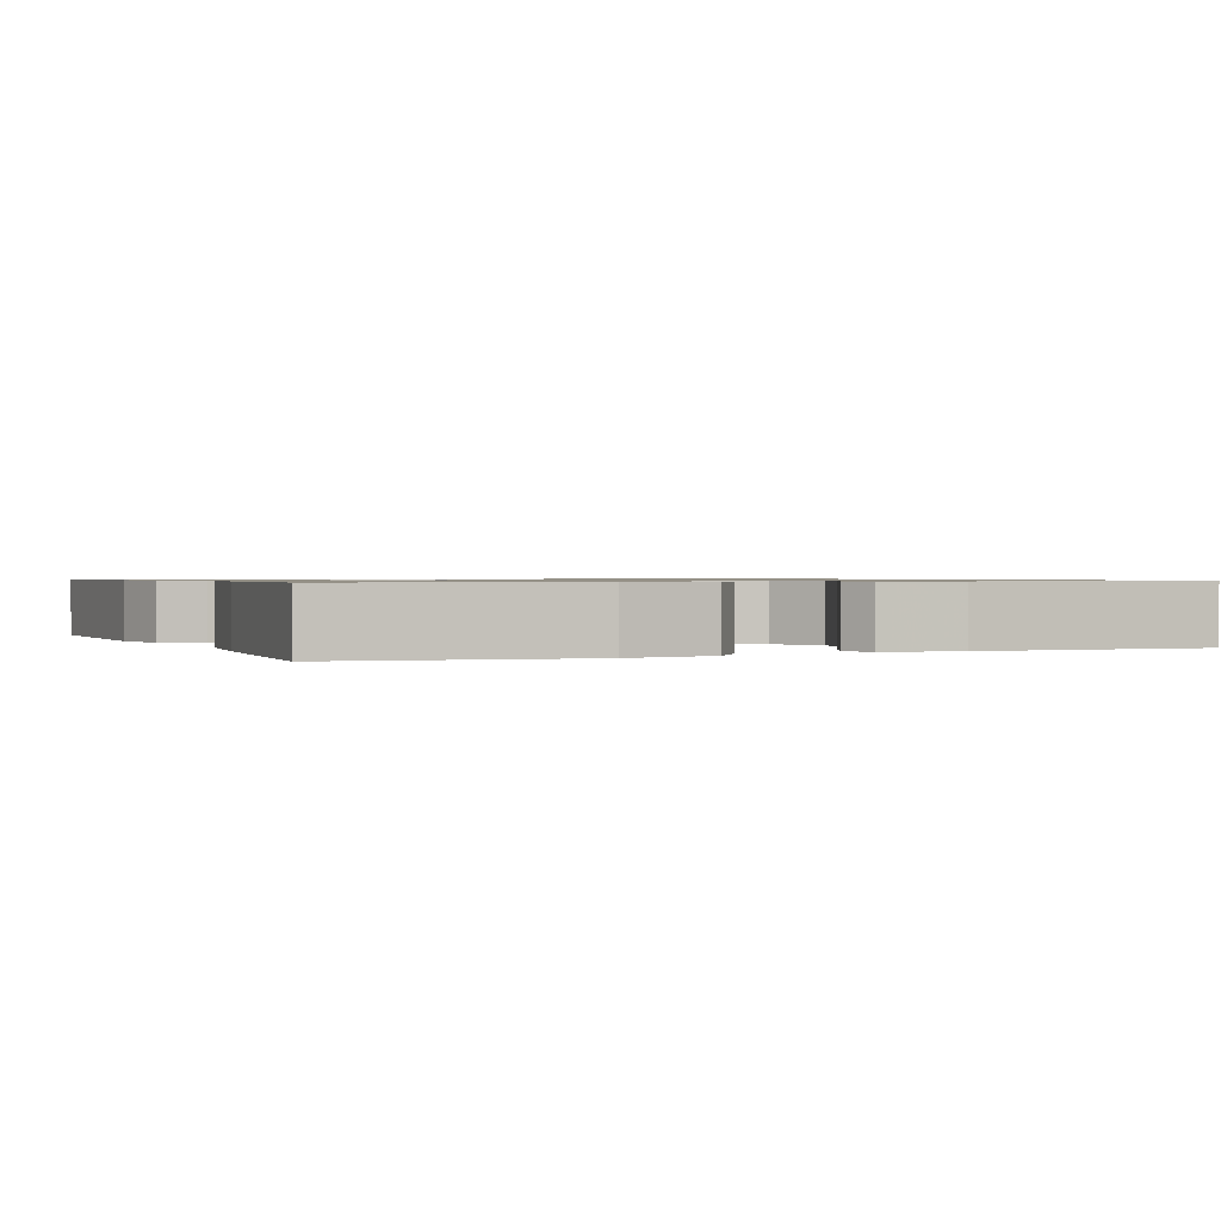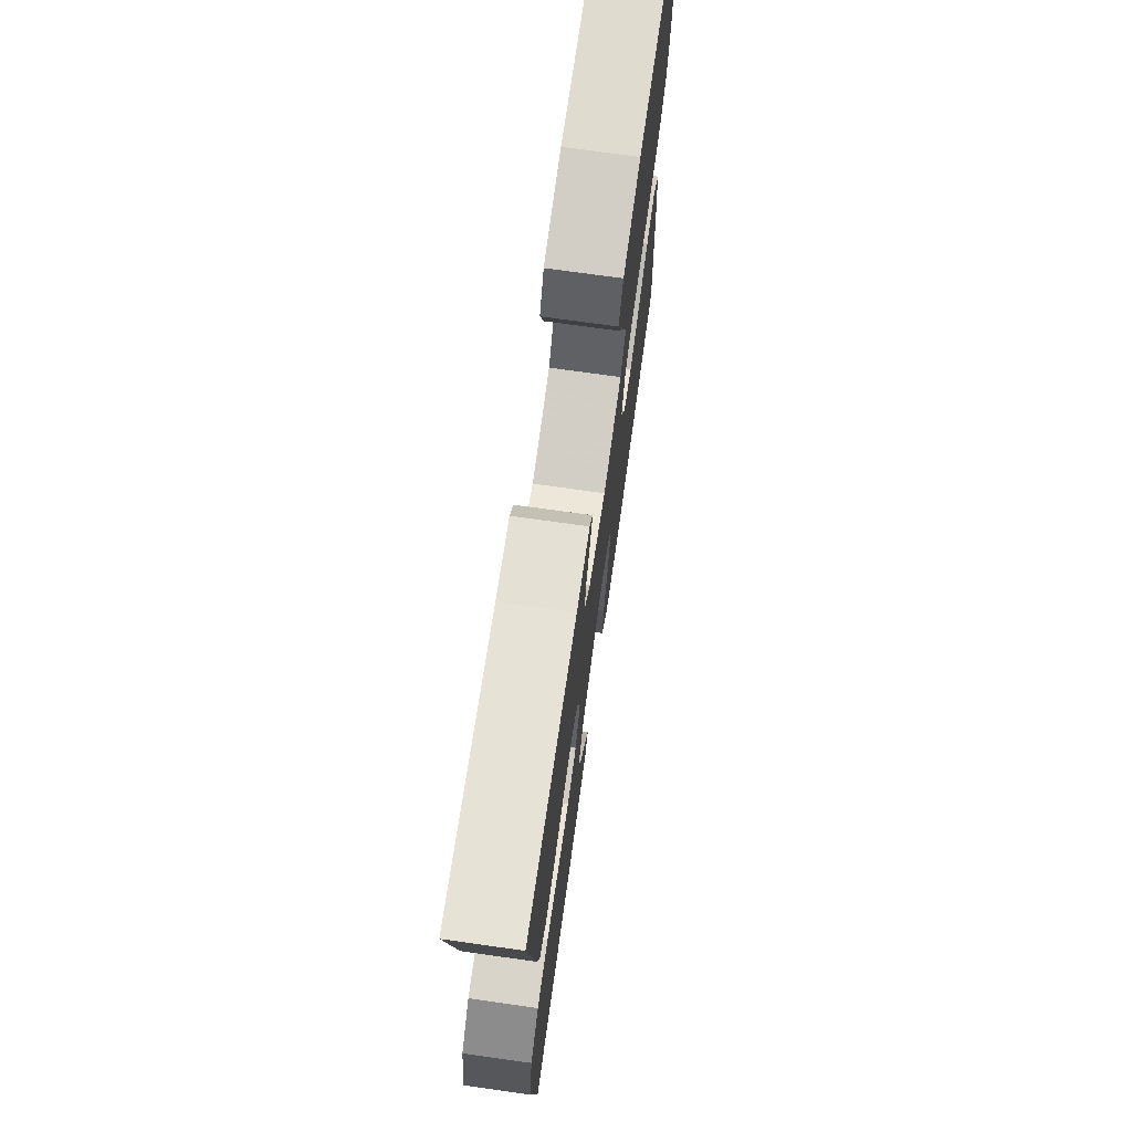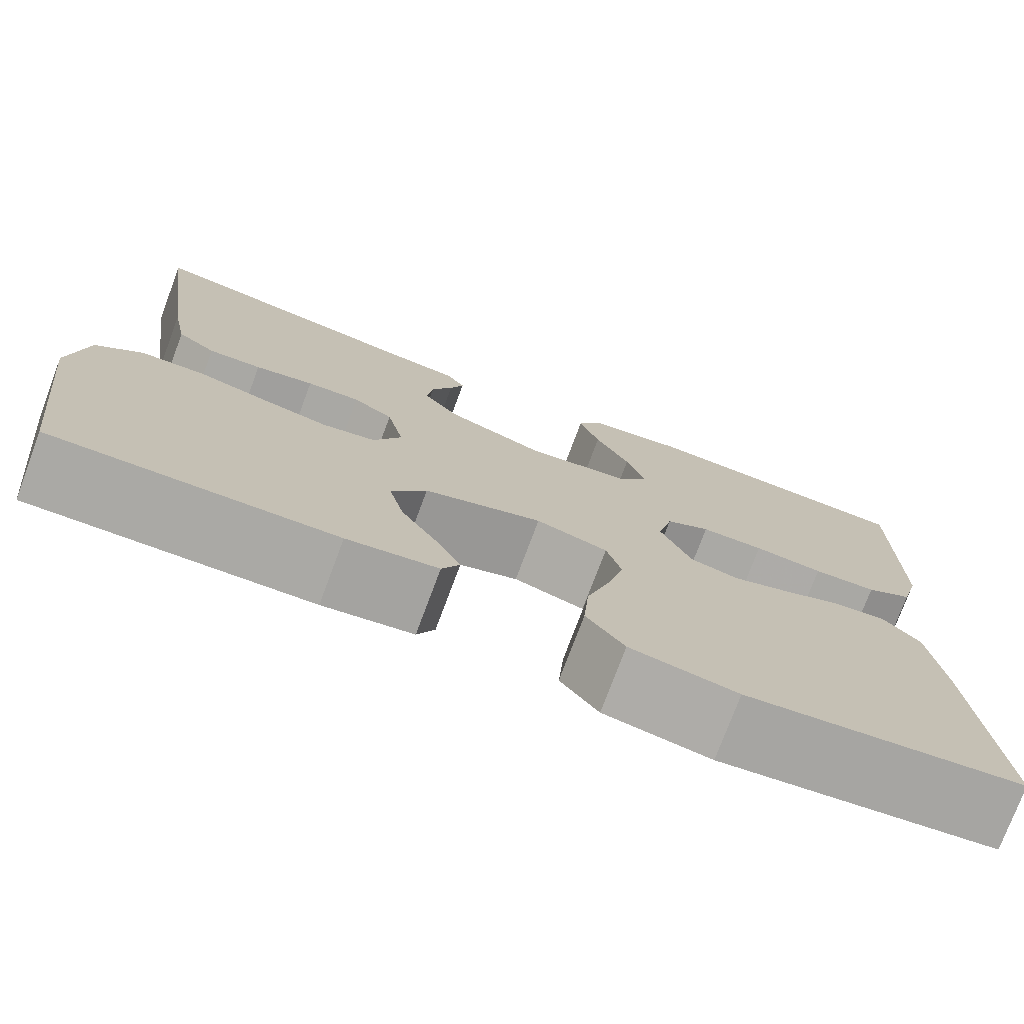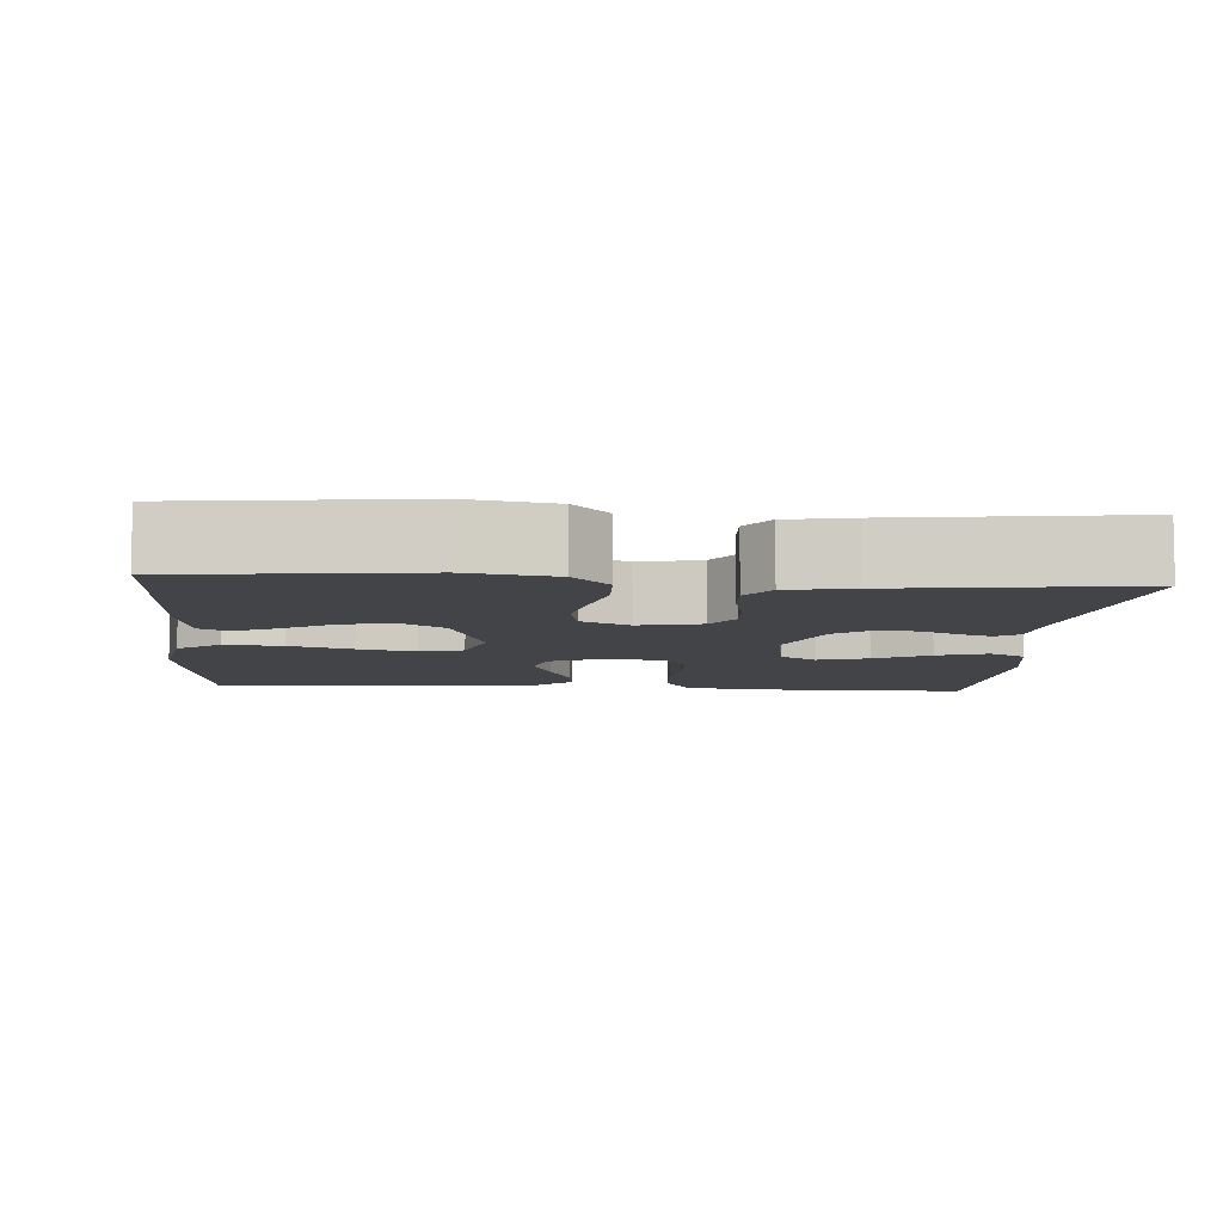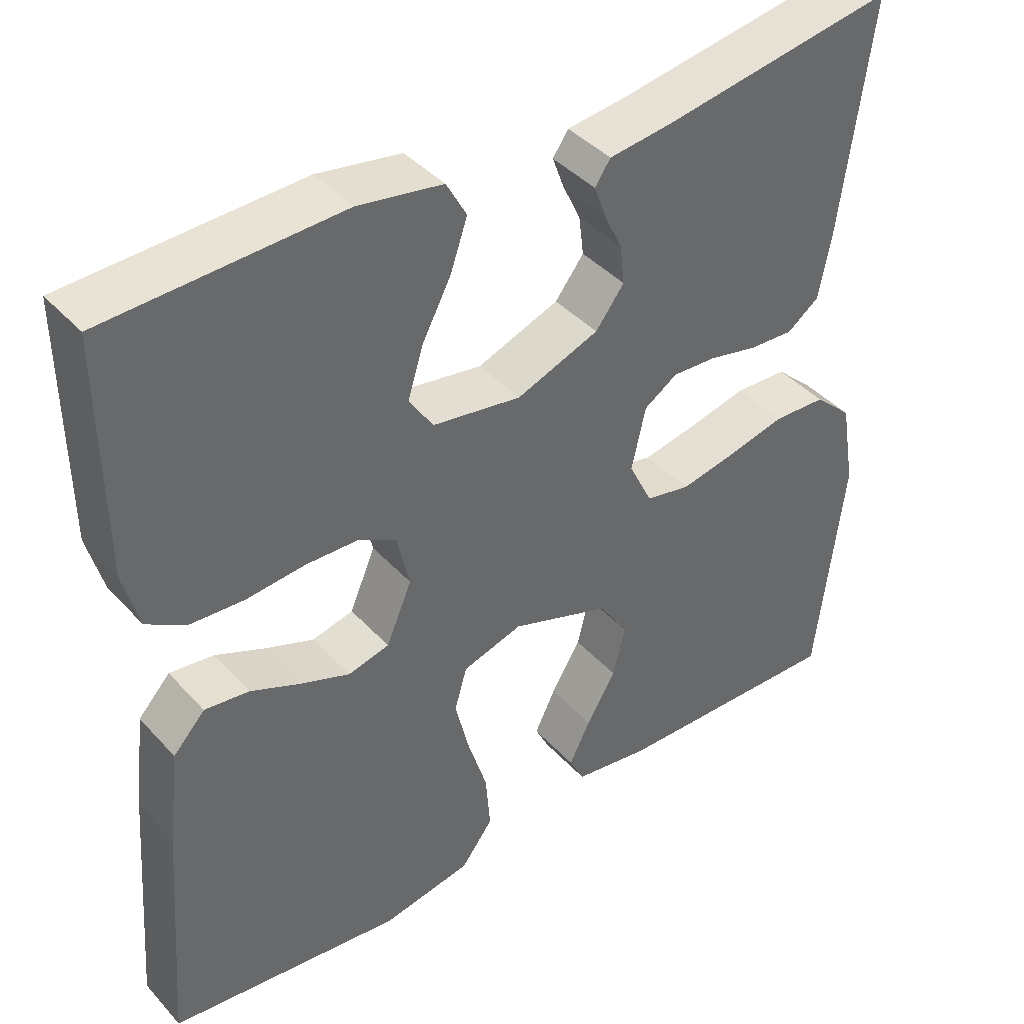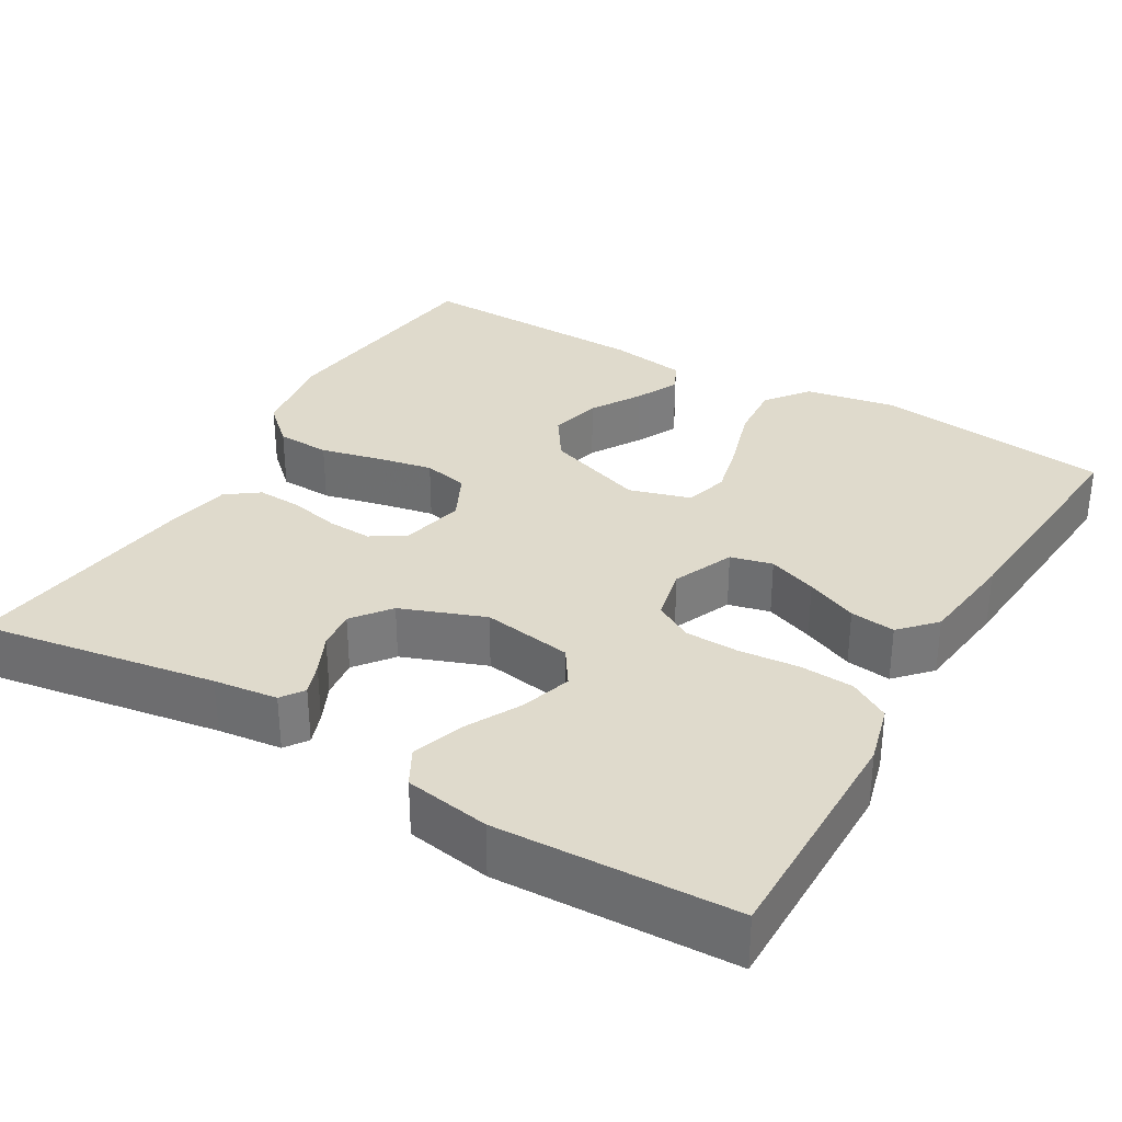
<metadata>
{"format":"obj","ext":"obj","renderer":"f3d","projection":"perspective","resolution":1024,"background":"white","views":[{"elev":0.9,"azim":156.7,"up":"+Y"},{"elev":72.7,"azim":-82.0,"up":"+Z"},{"elev":-75.7,"azim":-20.5,"up":"+Z"},{"elev":-7.7,"azim":-94.2,"up":"+Y"},{"elev":40.8,"azim":142.2,"up":"+Z"},{"elev":32.5,"azim":30.4,"up":"+Y"}]}
</metadata>
<code>
v 0.5 0.07 0.5
v 0.498 0.07 0.2
v 0.478 0.07 0.125
v 0.427 0.07 0.095
v 0.358 0.07 0.091
v 0.283 0.07 0.098
v 0.215 0.07 0.096
v 0.167 0.07 0.069
v 0.151 0.07 0
v 0.184 0.07 -0.077
v 0.237 0.07 -0.09
v 0.299 0.07 -0.067
v 0.364 0.07 -0.039
v 0.421 0.07 -0.032
v 0.462 0.07 -0.076
v 0.477 0.07 -0.2
v 0.5 0.07 -0.5
v 0.2 0.07 -0.536
v 0.085 0.07 -0.515
v 0.044 0.07 -0.461
v 0.05 0.07 -0.387
v 0.075 0.07 -0.307
v 0.093 0.07 -0.233
v 0.077 0.07 -0.178
v 0 0.07 -0.155
v -0.127 0.07 -0.199
v -0.165 0.07 -0.256
v -0.149 0.07 -0.321
v -0.111 0.07 -0.384
v -0.084 0.07 -0.439
v -0.103 0.07 -0.477
v -0.2 0.07 -0.492
v -0.5 0.07 -0.5
v -0.535 0.07 -0.2
v -0.516 0.07 -0.089
v -0.467 0.07 -0.044
v -0.399 0.07 -0.041
v -0.323 0.07 -0.059
v -0.252 0.07 -0.073
v -0.195 0.07 -0.061
v -0.165 0.07 0
v -0.183 0.07 0.08
v -0.226 0.07 0.108
v -0.283 0.07 0.105
v -0.346 0.07 0.091
v -0.403 0.07 0.088
v -0.444 0.07 0.118
v -0.46 0.07 0.2
v -0.5 0.07 0.5
v -0.2 0.07 0.451
v -0.119 0.07 0.441
v -0.099 0.07 0.412
v -0.114 0.07 0.371
v -0.137 0.07 0.322
v -0.143 0.07 0.272
v -0.106 0.07 0.224
v 0 0.07 0.184
v 0.114 0.07 0.202
v 0.145 0.07 0.249
v 0.125 0.07 0.313
v 0.088 0.07 0.383
v 0.066 0.07 0.447
v 0.092 0.07 0.494
v 0.2 0.07 0.512
v 0.5 0 0.5
v 0.498 0 0.2
v 0.478 0 0.125
v 0.427 0 0.095
v 0.358 0 0.091
v 0.283 0 0.098
v 0.215 0 0.096
v 0.167 0 0.069
v 0.151 0 0
v 0.184 0 -0.077
v 0.237 0 -0.09
v 0.299 0 -0.067
v 0.364 0 -0.039
v 0.421 0 -0.032
v 0.462 0 -0.076
v 0.477 0 -0.2
v 0.5 0 -0.5
v 0.2 0 -0.536
v 0.085 0 -0.515
v 0.044 0 -0.461
v 0.05 0 -0.387
v 0.075 0 -0.307
v 0.093 0 -0.233
v 0.077 0 -0.178
v 0 0 -0.155
v -0.127 0 -0.199
v -0.165 0 -0.256
v -0.149 0 -0.321
v -0.111 0 -0.384
v -0.084 0 -0.439
v -0.103 0 -0.477
v -0.2 0 -0.492
v -0.5 0 -0.5
v -0.535 0 -0.2
v -0.516 0 -0.089
v -0.467 0 -0.044
v -0.399 0 -0.041
v -0.323 0 -0.059
v -0.252 0 -0.073
v -0.195 0 -0.061
v -0.165 0 0
v -0.183 0 0.08
v -0.226 0 0.108
v -0.283 0 0.105
v -0.346 0 0.091
v -0.403 0 0.088
v -0.444 0 0.118
v -0.46 0 0.2
v -0.5 0 0.5
v -0.2 0 0.451
v -0.119 0 0.441
v -0.099 0 0.412
v -0.114 0 0.371
v -0.137 0 0.322
v -0.143 0 0.272
v -0.106 0 0.224
v 0 0 0.184
v 0.114 0 0.202
v 0.145 0 0.249
v 0.125 0 0.313
v 0.088 0 0.383
v 0.066 0 0.447
v 0.092 0 0.494
v 0.2 0 0.512
f 4 5 6
f 3 4 6
f 2 3 6
f 1 2 6
f 64 1 6
f 63 64 6
f 62 63 6
f 61 62 6
f 60 61 6
f 59 60 6 7
f 58 59 7 8
f 57 58 8 9
f 56 57 9 10
f 52 53 54
f 51 52 54
f 50 51 54
f 50 54 55
f 49 50 55
f 48 49 55
f 47 48 55
f 46 47 55
f 45 46 55
f 44 45 55
f 43 44 55 56
f 36 37 38
f 35 36 38
f 34 35 38
f 33 34 38
f 32 33 38
f 31 32 38
f 30 31 38
f 29 30 38
f 28 29 38
f 27 28 38 39
f 26 27 39 40
f 20 21 22
f 19 20 22
f 18 19 22
f 17 18 22
f 16 17 22
f 15 16 22
f 14 15 22
f 13 14 22
f 12 13 22
f 11 12 22 23
f 10 11 23 24
f 42 43 56 10
f 10 24 25
f 42 10 25
f 41 42 25
f 25 26 40 41
f 70 69 68
f 70 68 67
f 70 67 66
f 70 66 65
f 70 65 128
f 70 128 127
f 70 127 126
f 70 126 125
f 70 125 124
f 71 70 124 123
f 72 71 123 122
f 73 72 122 121
f 74 73 121 120
f 118 117 116
f 118 116 115
f 118 115 114
f 119 118 114
f 119 114 113
f 119 113 112
f 119 112 111
f 119 111 110
f 119 110 109
f 119 109 108
f 120 119 108 107
f 102 101 100
f 102 100 99
f 102 99 98
f 102 98 97
f 102 97 96
f 102 96 95
f 102 95 94
f 102 94 93
f 102 93 92
f 103 102 92 91
f 104 103 91 90
f 86 85 84
f 86 84 83
f 86 83 82
f 86 82 81
f 86 81 80
f 86 80 79
f 86 79 78
f 86 78 77
f 86 77 76
f 87 86 76 75
f 88 87 75 74
f 74 120 107 106
f 89 88 74
f 89 74 106
f 89 106 105
f 105 104 90 89
f 1 65 66 2
f 2 66 67 3
f 3 67 68 4
f 4 68 69 5
f 5 69 70 6
f 6 70 71 7
f 7 71 72 8
f 8 72 73 9
f 9 73 74 10
f 10 74 75 11
f 11 75 76 12
f 12 76 77 13
f 13 77 78 14
f 14 78 79 15
f 15 79 80 16
f 16 80 81 17
f 17 81 82 18
f 18 82 83 19
f 19 83 84 20
f 20 84 85 21
f 21 85 86 22
f 22 86 87 23
f 23 87 88 24
f 24 88 89 25
f 25 89 90 26
f 26 90 91 27
f 27 91 92 28
f 28 92 93 29
f 29 93 94 30
f 30 94 95 31
f 31 95 96 32
f 32 96 97 33
f 33 97 98 34
f 34 98 99 35
f 35 99 100 36
f 36 100 101 37
f 37 101 102 38
f 38 102 103 39
f 39 103 104 40
f 40 104 105 41
f 41 105 106 42
f 42 106 107 43
f 43 107 108 44
f 44 108 109 45
f 45 109 110 46
f 46 110 111 47
f 47 111 112 48
f 48 112 113 49
f 49 113 114 50
f 50 114 115 51
f 51 115 116 52
f 52 116 117 53
f 53 117 118 54
f 54 118 119 55
f 55 119 120 56
f 56 120 121 57
f 57 121 122 58
f 58 122 123 59
f 59 123 124 60
f 60 124 125 61
f 61 125 126 62
f 62 126 127 63
f 63 127 128 64
f 64 128 65 1

</code>
